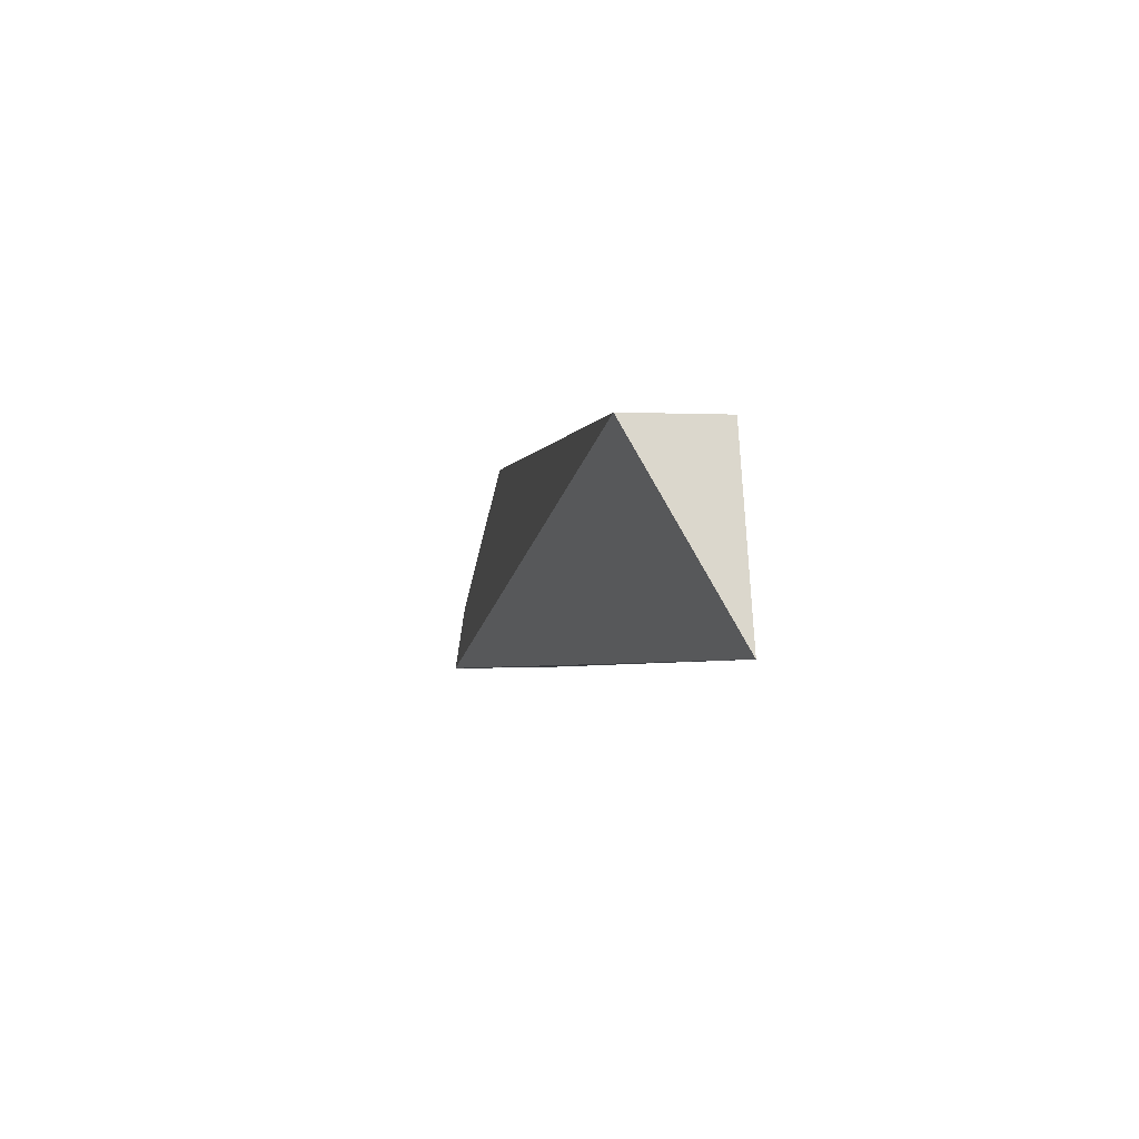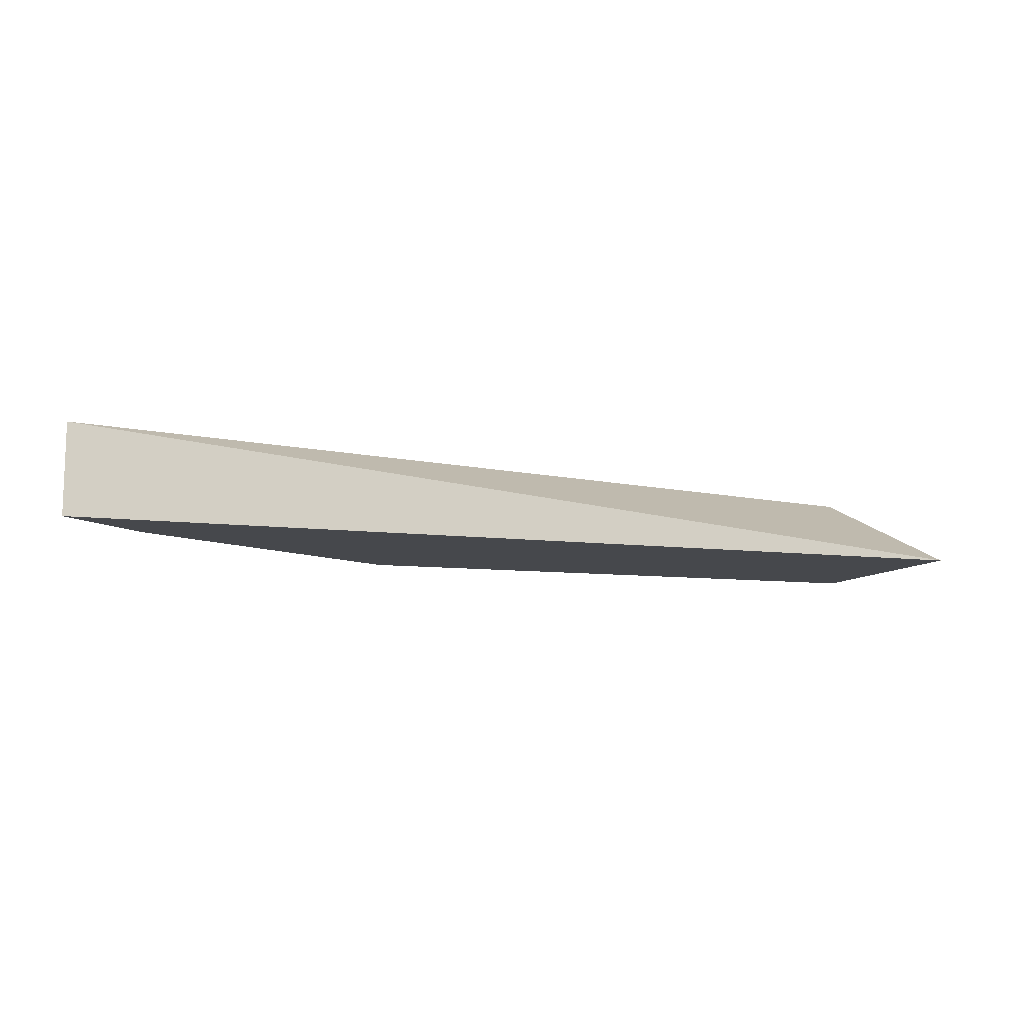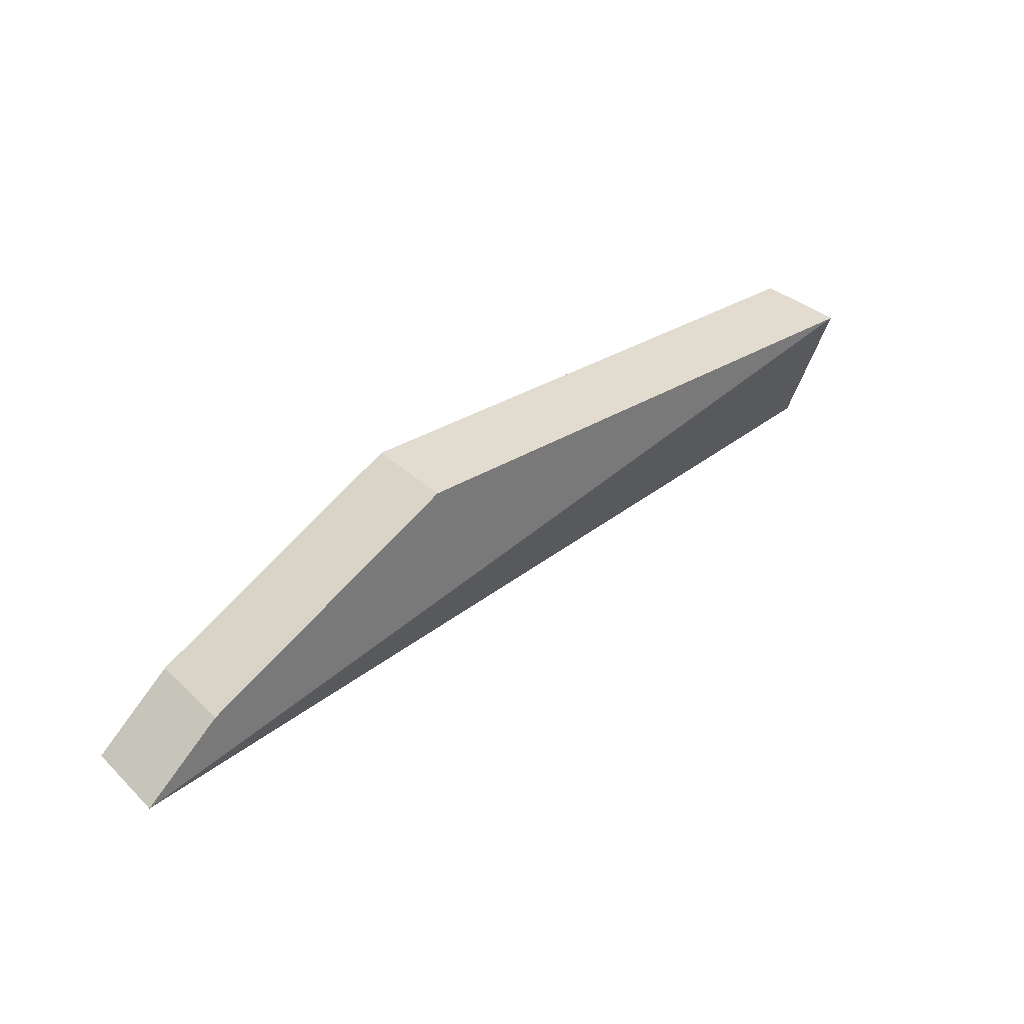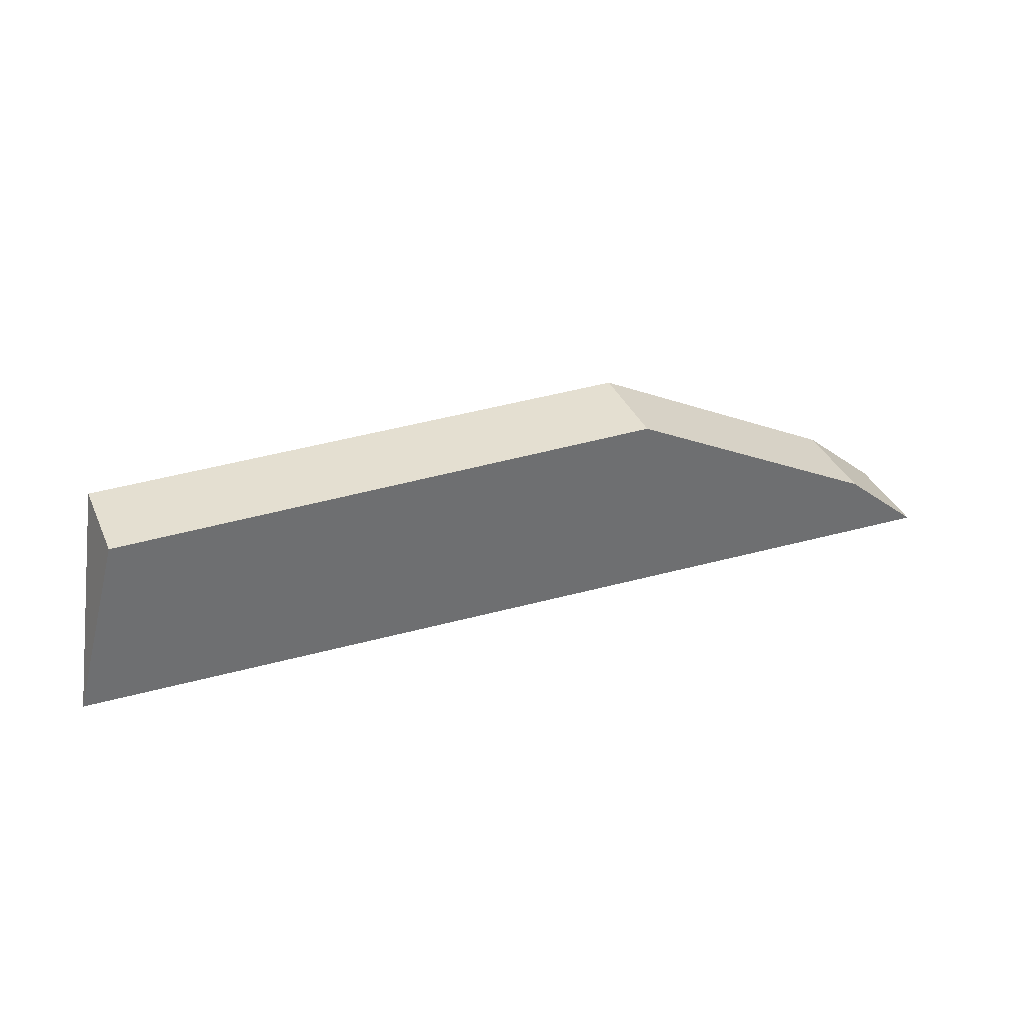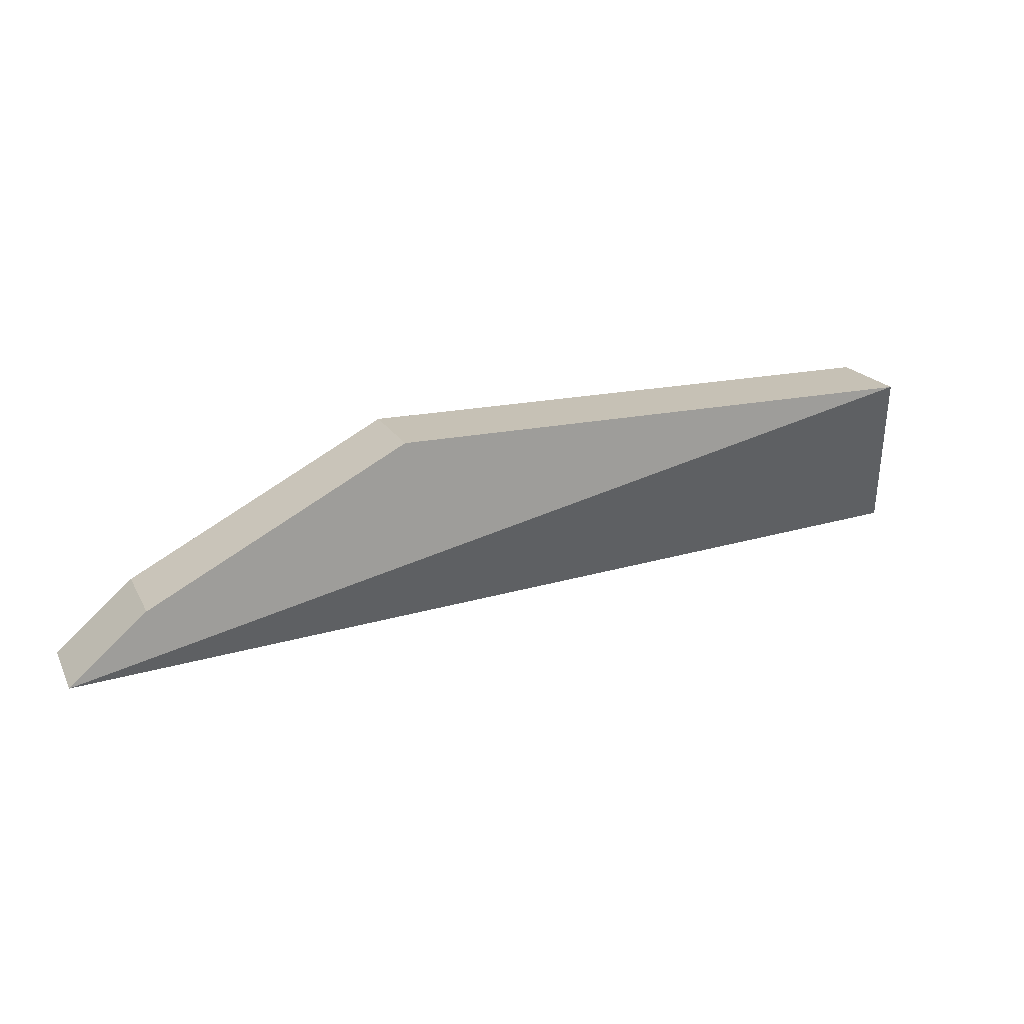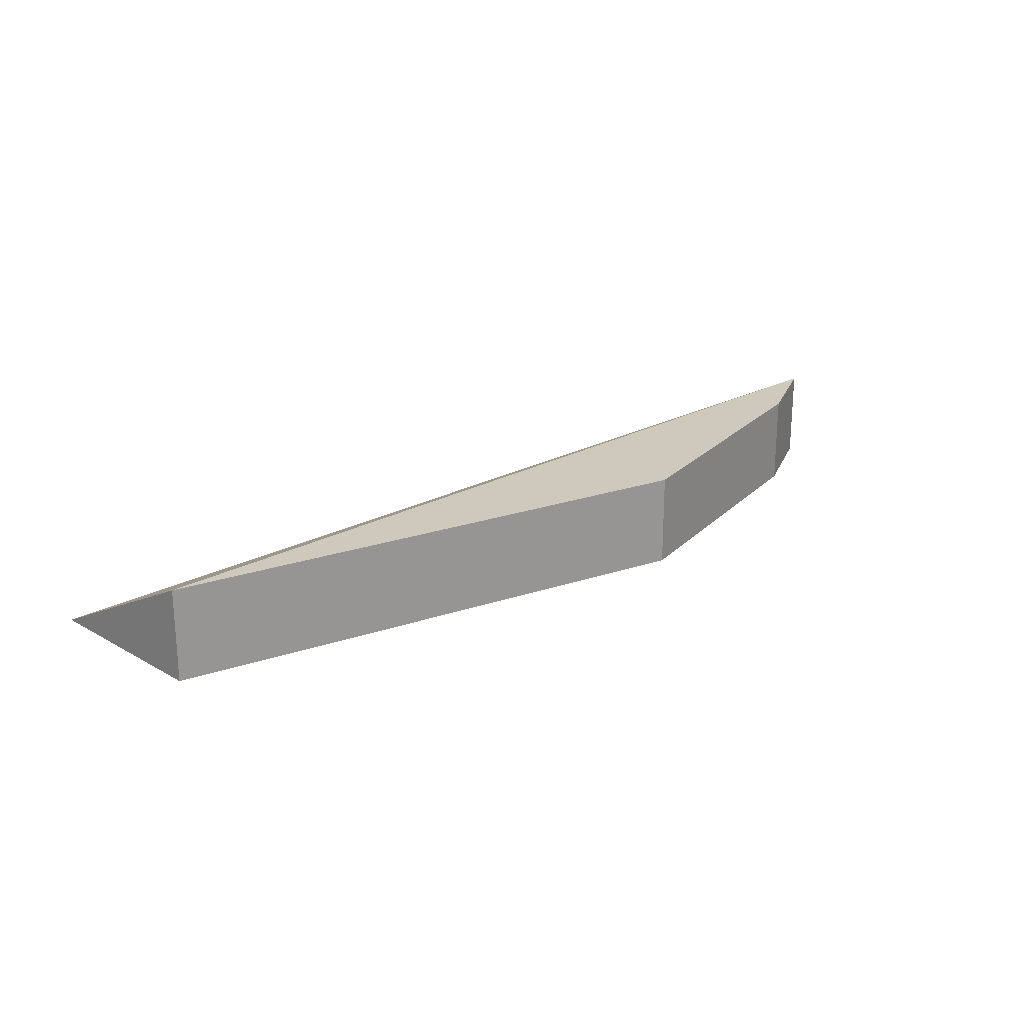
<metadata>
{"format":"obj","ext":"obj","renderer":"f3d","projection":"perspective","resolution":1024,"background":"white","views":[{"elev":-0.9,"azim":-100.7,"up":"+Z"},{"elev":-11.3,"azim":166.6,"up":"+Y"},{"elev":34.2,"azim":141.2,"up":"+Z"},{"elev":36.8,"azim":-22.2,"up":"+Z"},{"elev":18.7,"azim":159.6,"up":"+Z"},{"elev":22.3,"azim":-29.8,"up":"+Y"}]}
</metadata>
<code>
v 0.05819 -0.2739 0.05819
v 0.05819 -0.2652 0.05819
v 0.02651 -0.2652 0.07773
v -0.02466 -0.2652 0.07836
v -0.02927 -0.2739 0.06164
v 0.05092 -0.2652 0.06457
v 0.02651 -0.2739 0.07773
v -0.02466 -0.2739 0.07836
v 0.05092 -0.2739 0.06457
f 3 2 4
f 5 2 1
f 5 4 2
f 6 2 3
f 7 3 4
f 7 6 3
f 8 7 4
f 8 4 5
f 9 6 7
f 9 1 2
f 9 2 6
f 9 7 8
f 9 8 5
f 9 5 1

</code>
